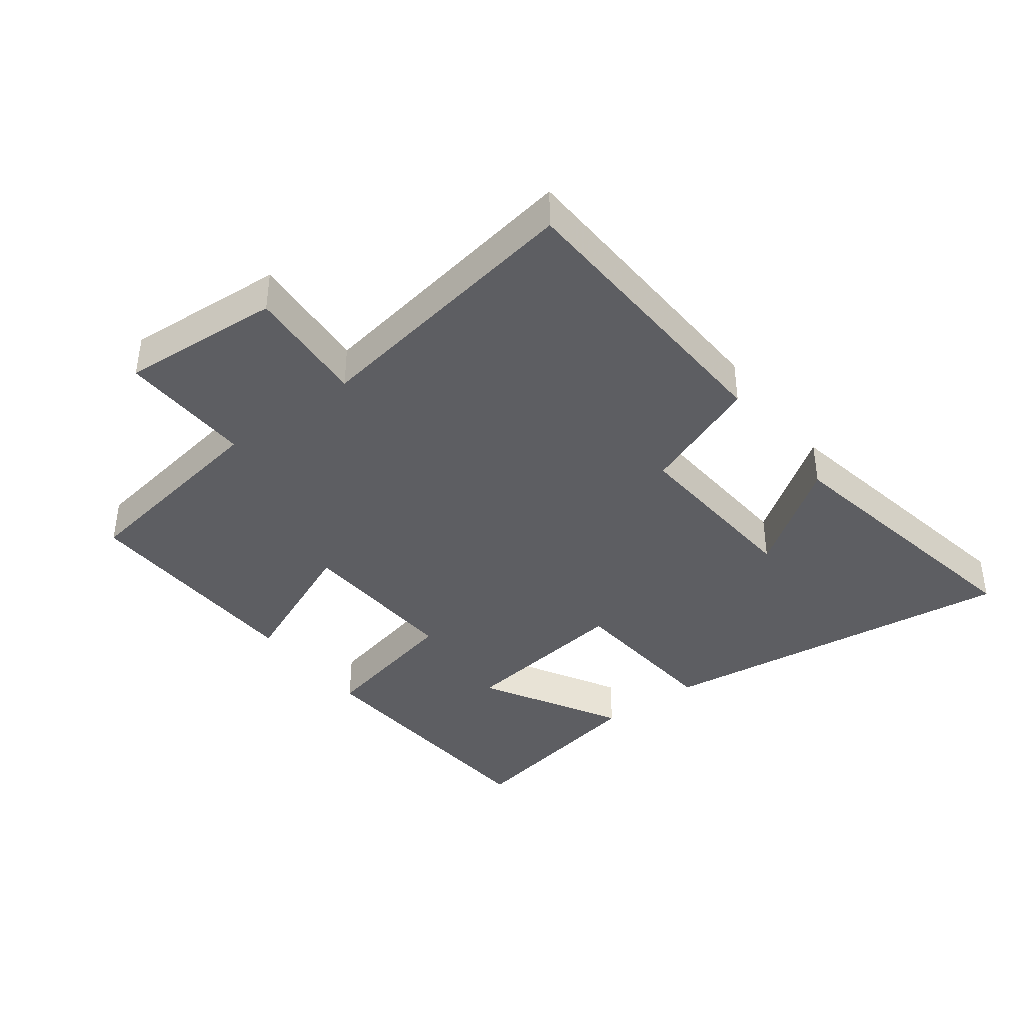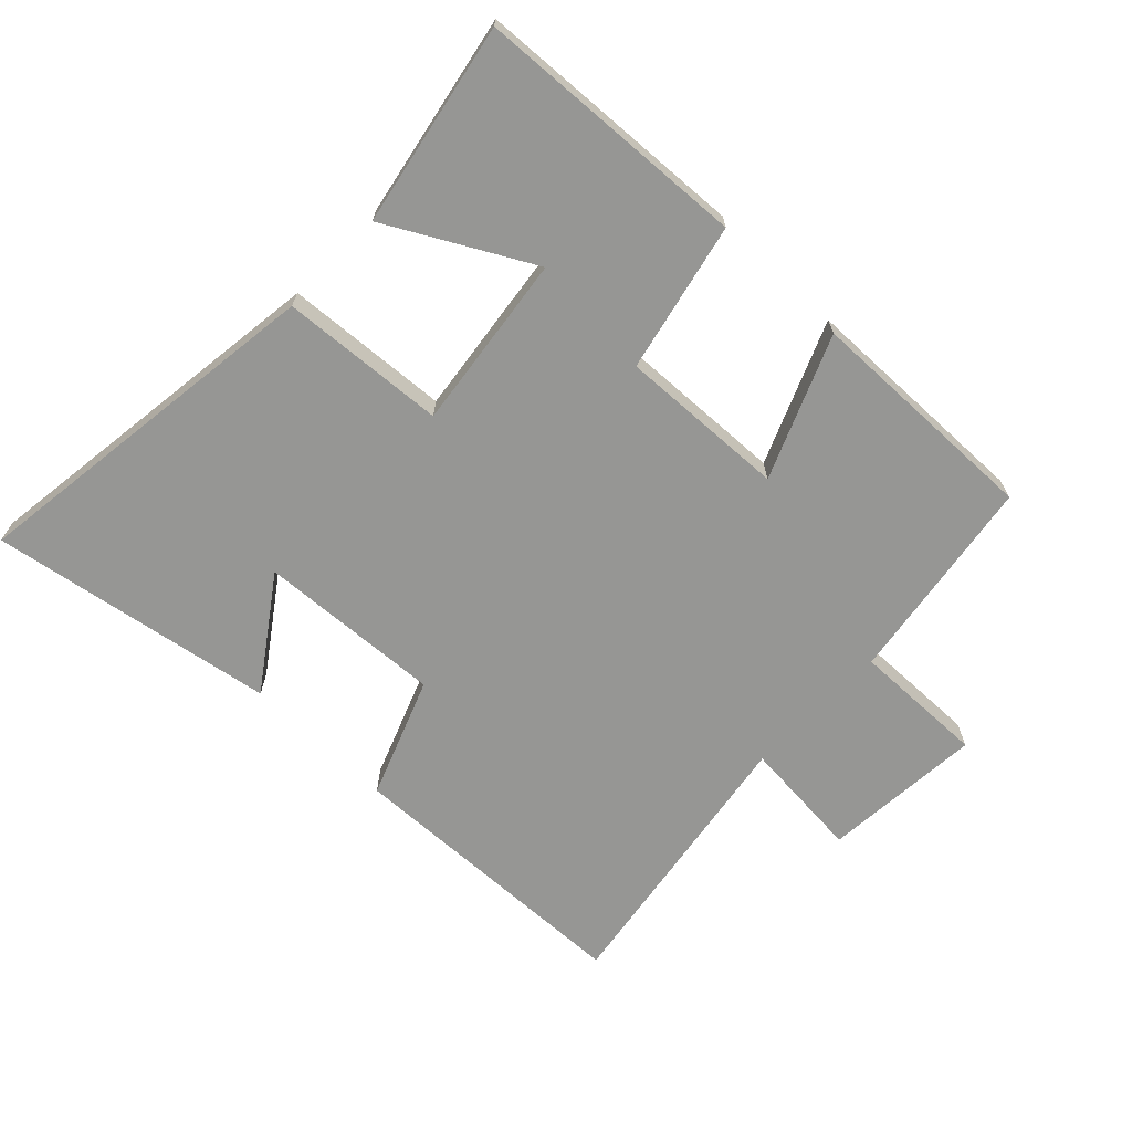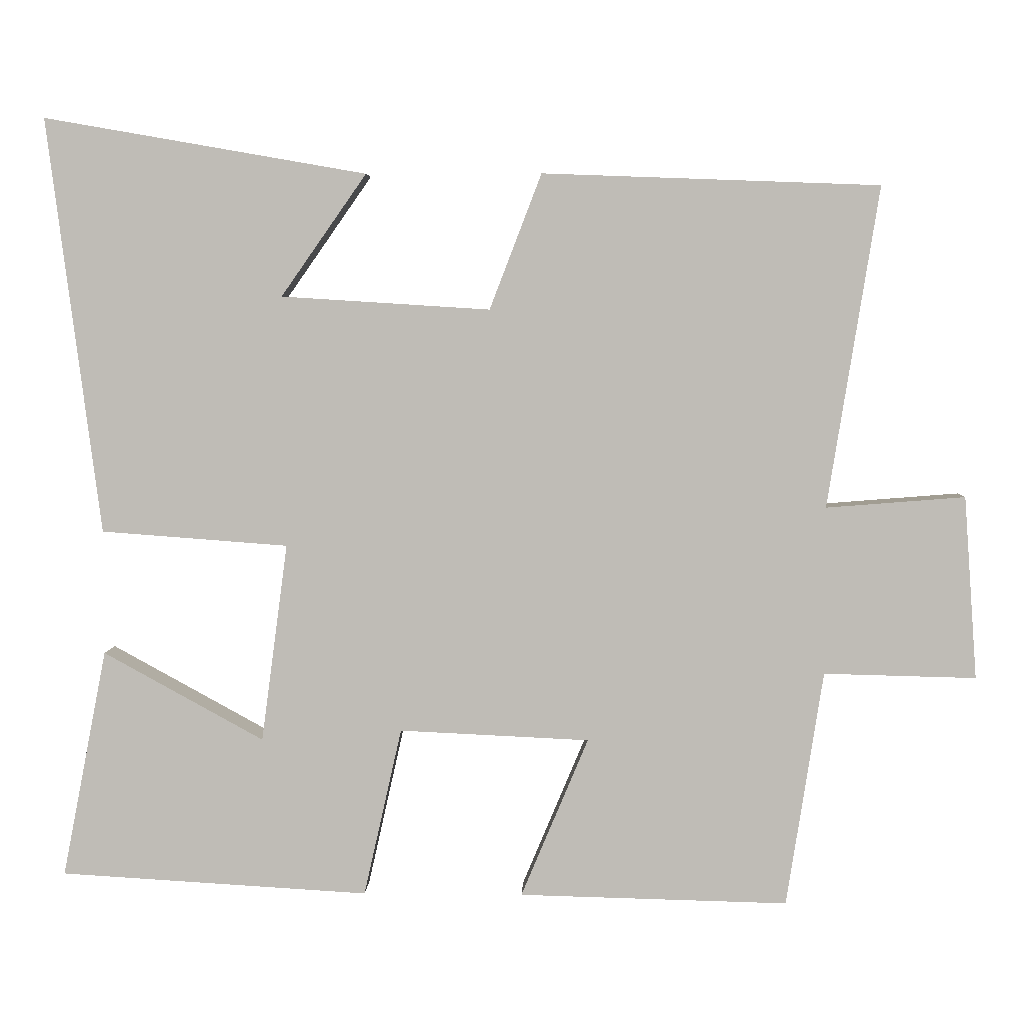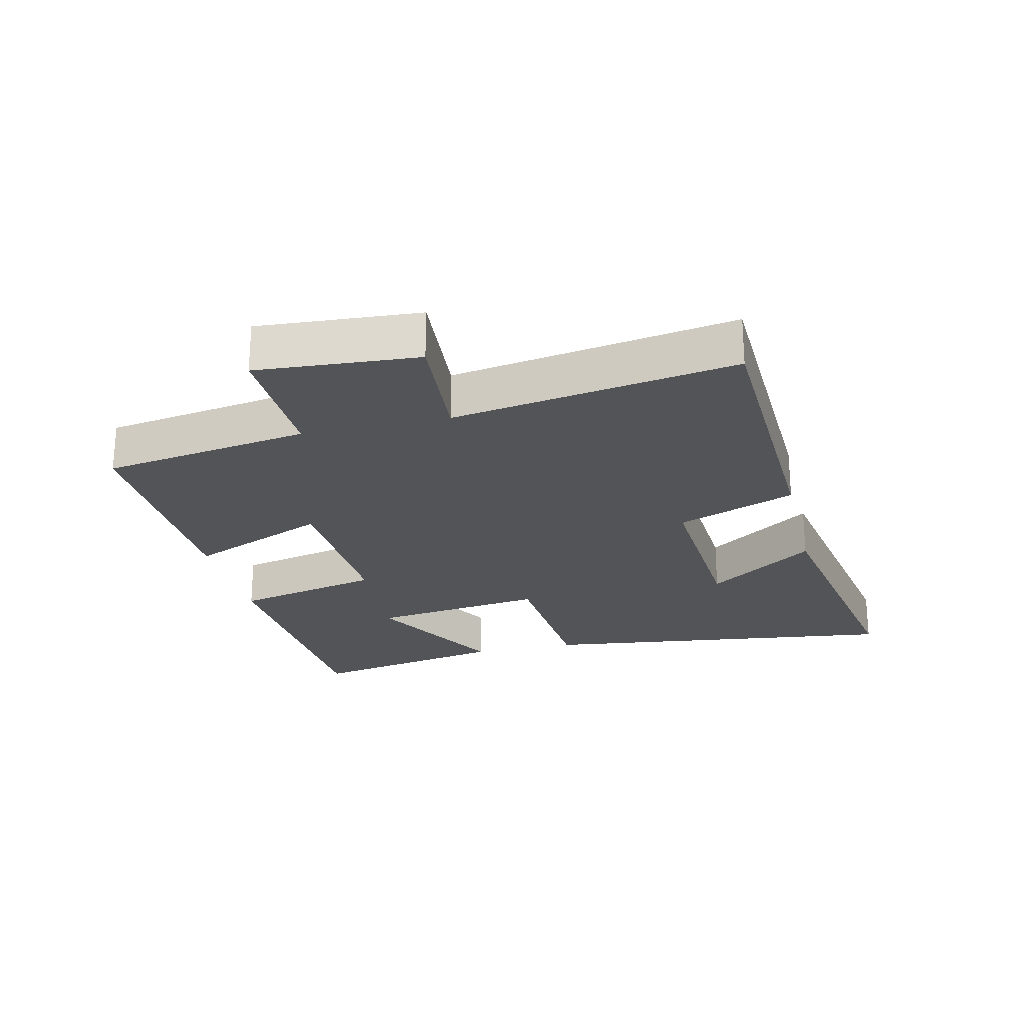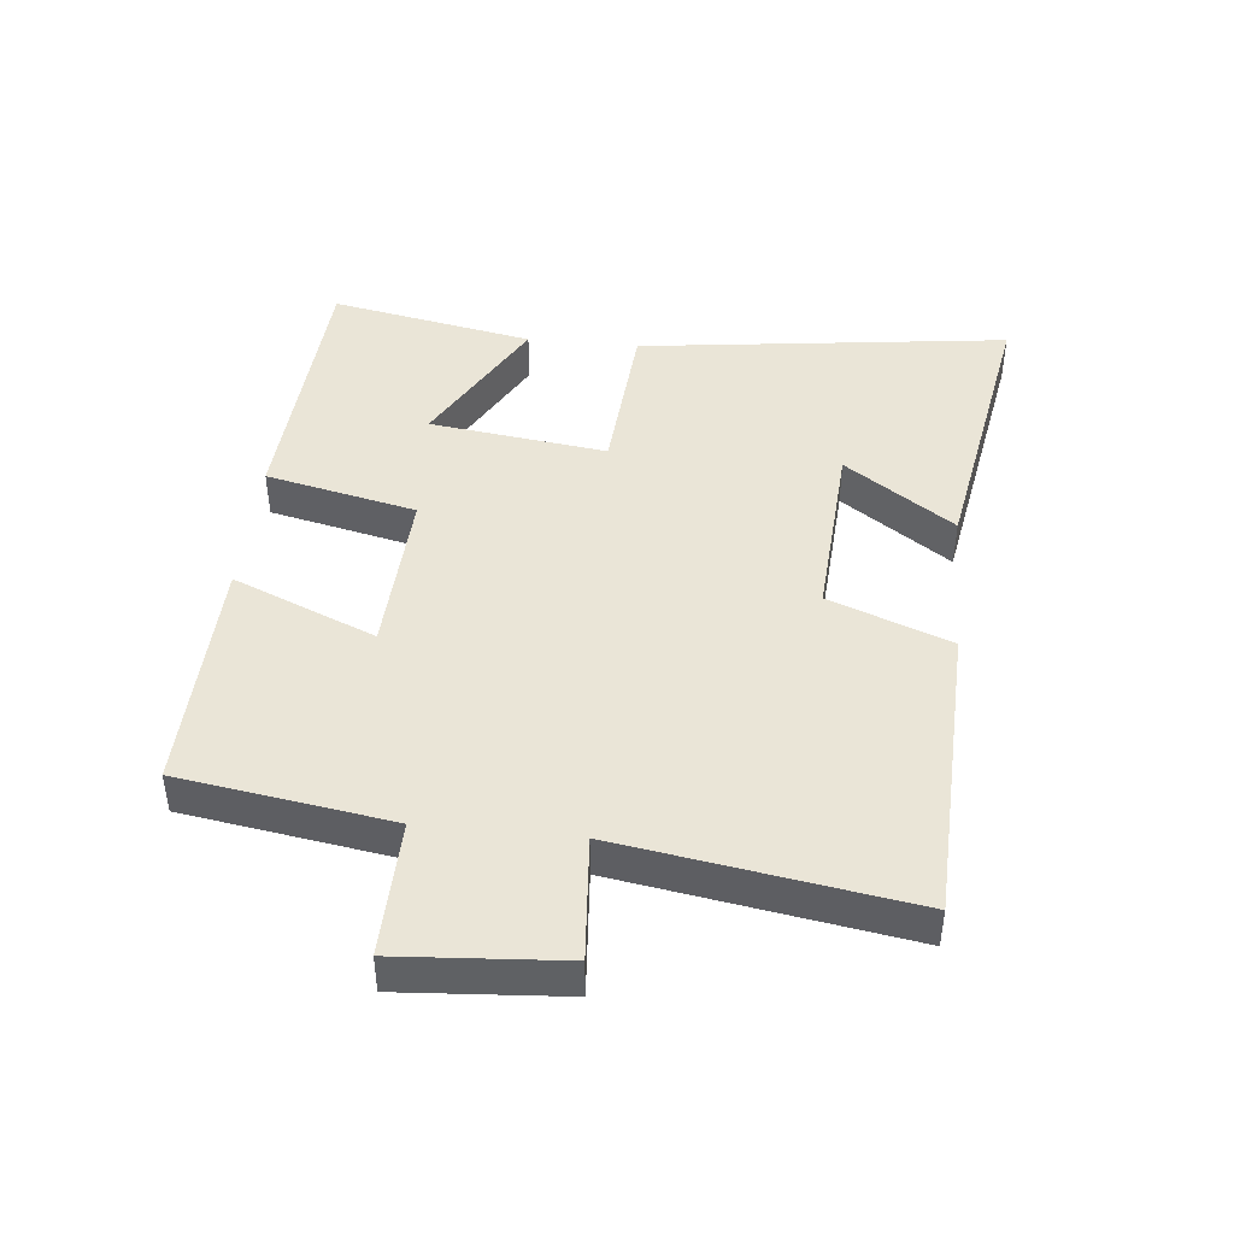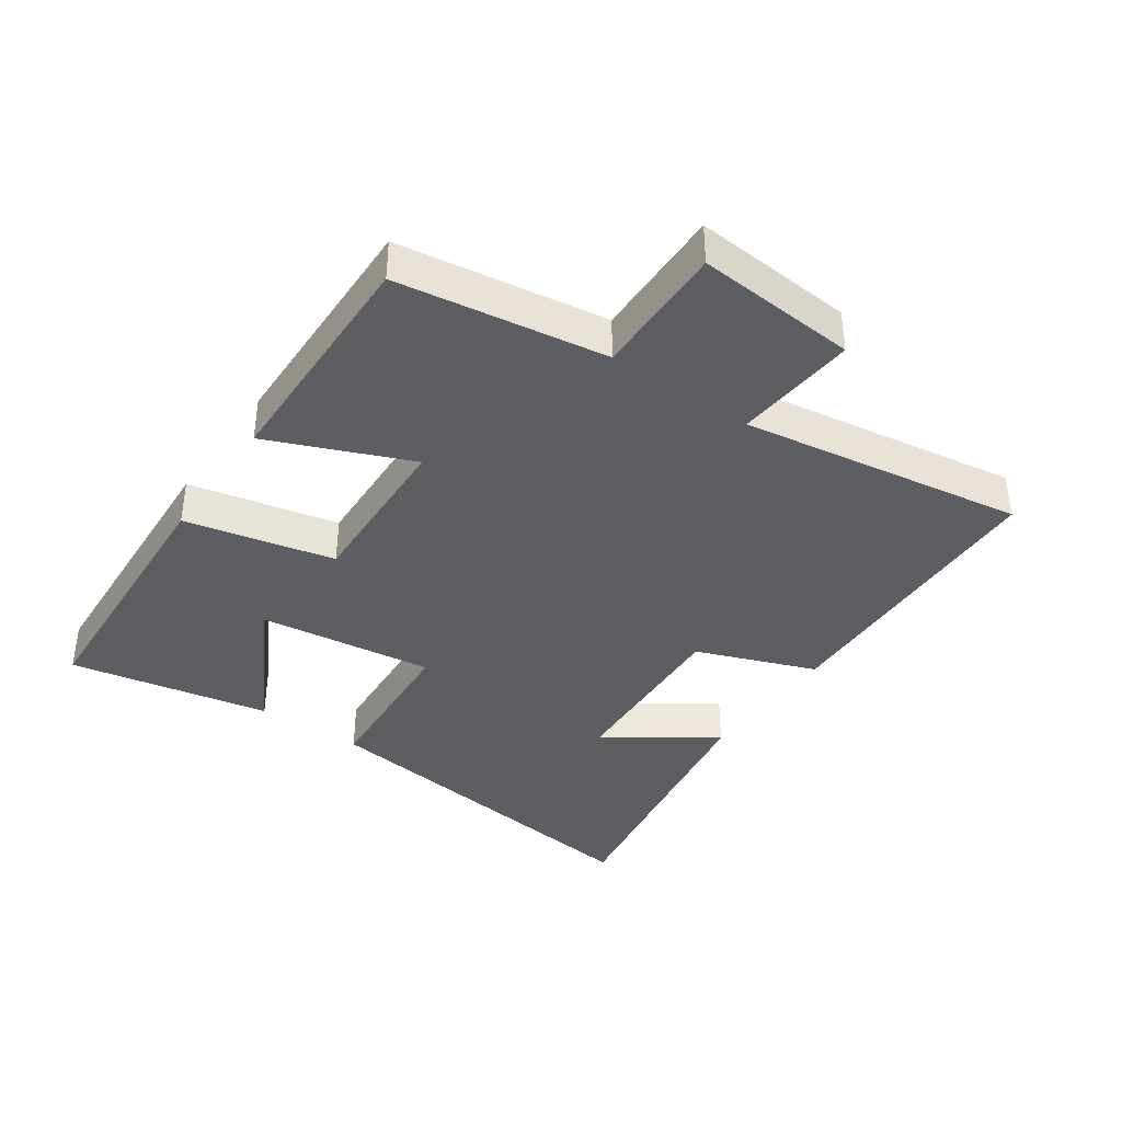
<metadata>
{"format":"obj","ext":"obj","renderer":"f3d","projection":"perspective","resolution":1024,"background":"white","views":[{"elev":-39.3,"azim":-52.7,"up":"+Y"},{"elev":-67.7,"azim":135.9,"up":"+Y"},{"elev":4.6,"azim":-178.0,"up":"+Z"},{"elev":-23.6,"azim":-76.7,"up":"+Y"},{"elev":44.0,"azim":-84.2,"up":"+Y"},{"elev":-38.5,"azim":-125.1,"up":"+Y"}]}
</metadata>
<code>
v -0.45 0.07 -0.509
v -0.5 0.07 -0.186
v -0.708 0.07 -0.191
v -0.69 0.07 0.059
v -0.5 0.07 0.044
v -0.57 0.07 0.483
v -0.109 0.07 0.5
v -0.038 0.07 0.315
v 0.248 0.07 0.333
v 0.131 0.07 0.5
v 0.573 0.07 0.577
v 0.5 0.07 0.008
v 0.244 0.07 -0.011
v 0.28 0.07 -0.283
v 0.5 0.07 -0.162
v 0.561 0.07 -0.475
v 0.138 0.07 -0.5
v 0.086 0.07 -0.269
v -0.174 0.07 -0.281
v -0.082 0.07 -0.5
v -0.45 0 -0.509
v -0.5 0 -0.186
v -0.708 0 -0.191
v -0.69 0 0.059
v -0.5 0 0.044
v -0.57 0 0.483
v -0.109 0 0.5
v -0.038 0 0.315
v 0.248 0 0.333
v 0.131 0 0.5
v 0.573 0 0.577
v 0.5 0 0.008
v 0.244 0 -0.011
v 0.28 0 -0.283
v 0.5 0 -0.162
v 0.561 0 -0.475
v 0.138 0 -0.5
v 0.086 0 -0.269
v -0.174 0 -0.281
v -0.082 0 -0.5
f 19 20 1 2
f 18 19 2
f 16 17 18
f 14 15 16
f 14 16 18
f 13 14 18 2
f 9 10 11 12
f 8 9 12 13
f 5 6 7 8
f 13 2 3
f 8 13 3
f 5 8 3
f 3 4 5
f 22 21 40 39
f 22 39 38
f 38 37 36
f 36 35 34
f 38 36 34
f 22 38 34 33
f 32 31 30 29
f 33 32 29 28
f 28 27 26 25
f 23 22 33
f 23 33 28
f 23 28 25
f 25 24 23
f 1 21 22 2
f 2 22 23 3
f 3 23 24 4
f 4 24 25 5
f 5 25 26 6
f 6 26 27 7
f 7 27 28 8
f 8 28 29 9
f 9 29 30 10
f 10 30 31 11
f 11 31 32 12
f 12 32 33 13
f 13 33 34 14
f 14 34 35 15
f 15 35 36 16
f 16 36 37 17
f 17 37 38 18
f 18 38 39 19
f 19 39 40 20
f 20 40 21 1

</code>
